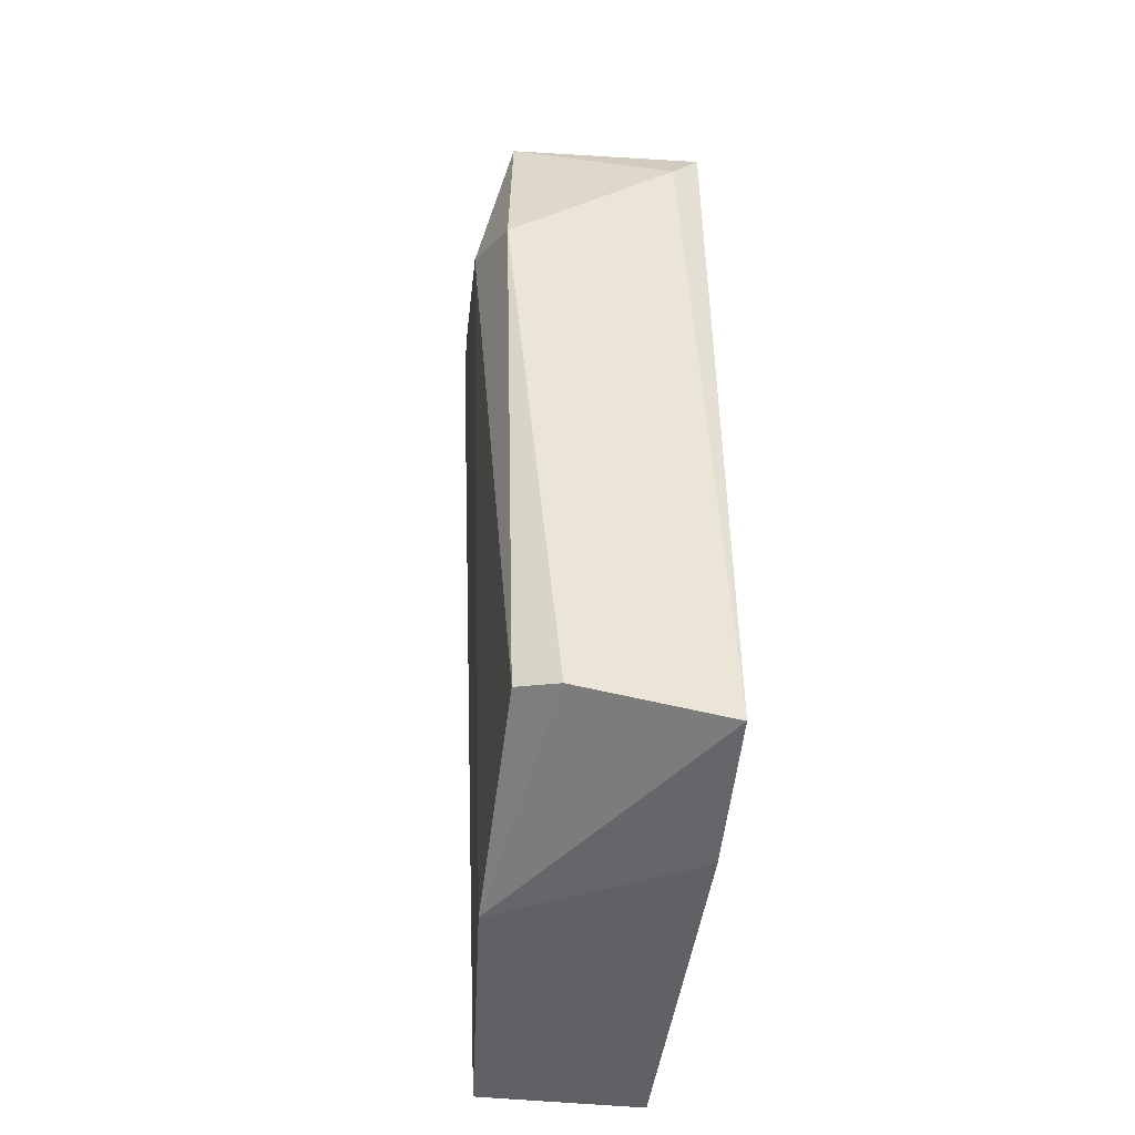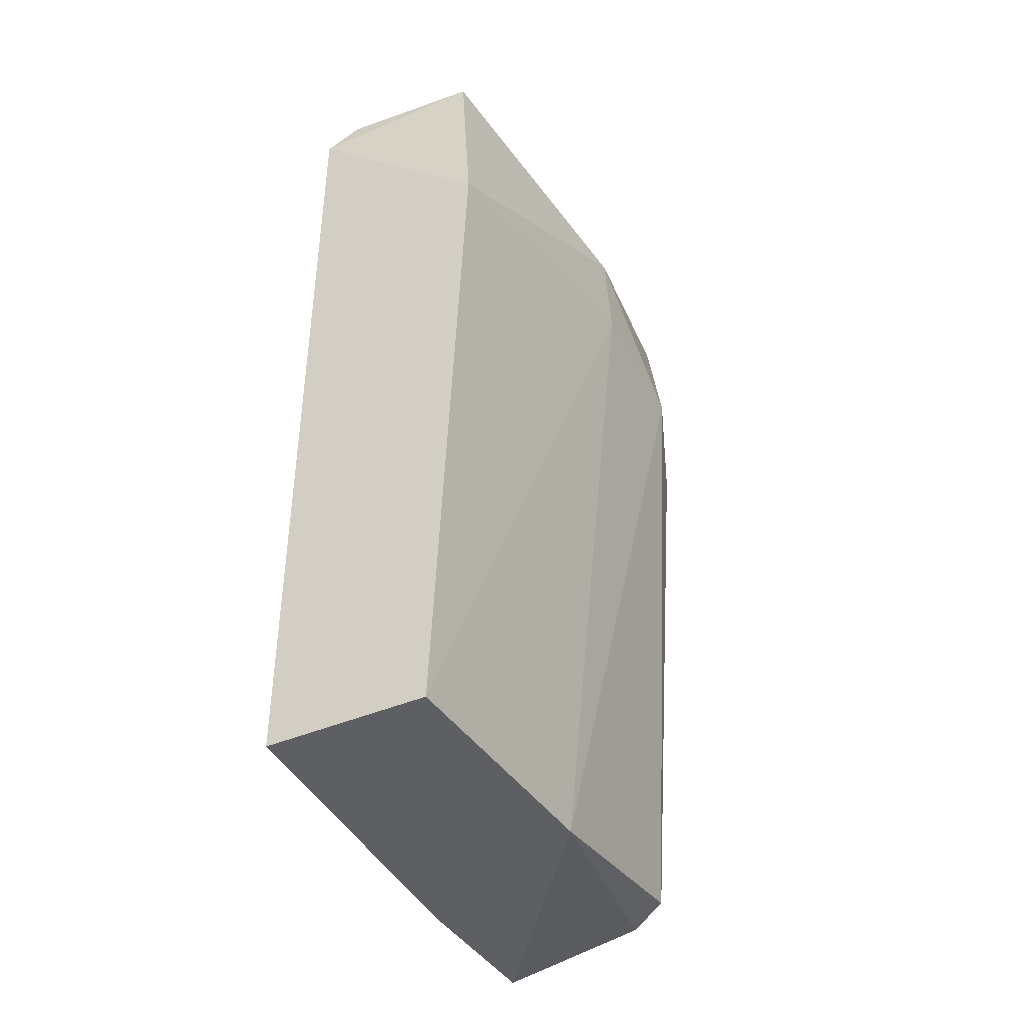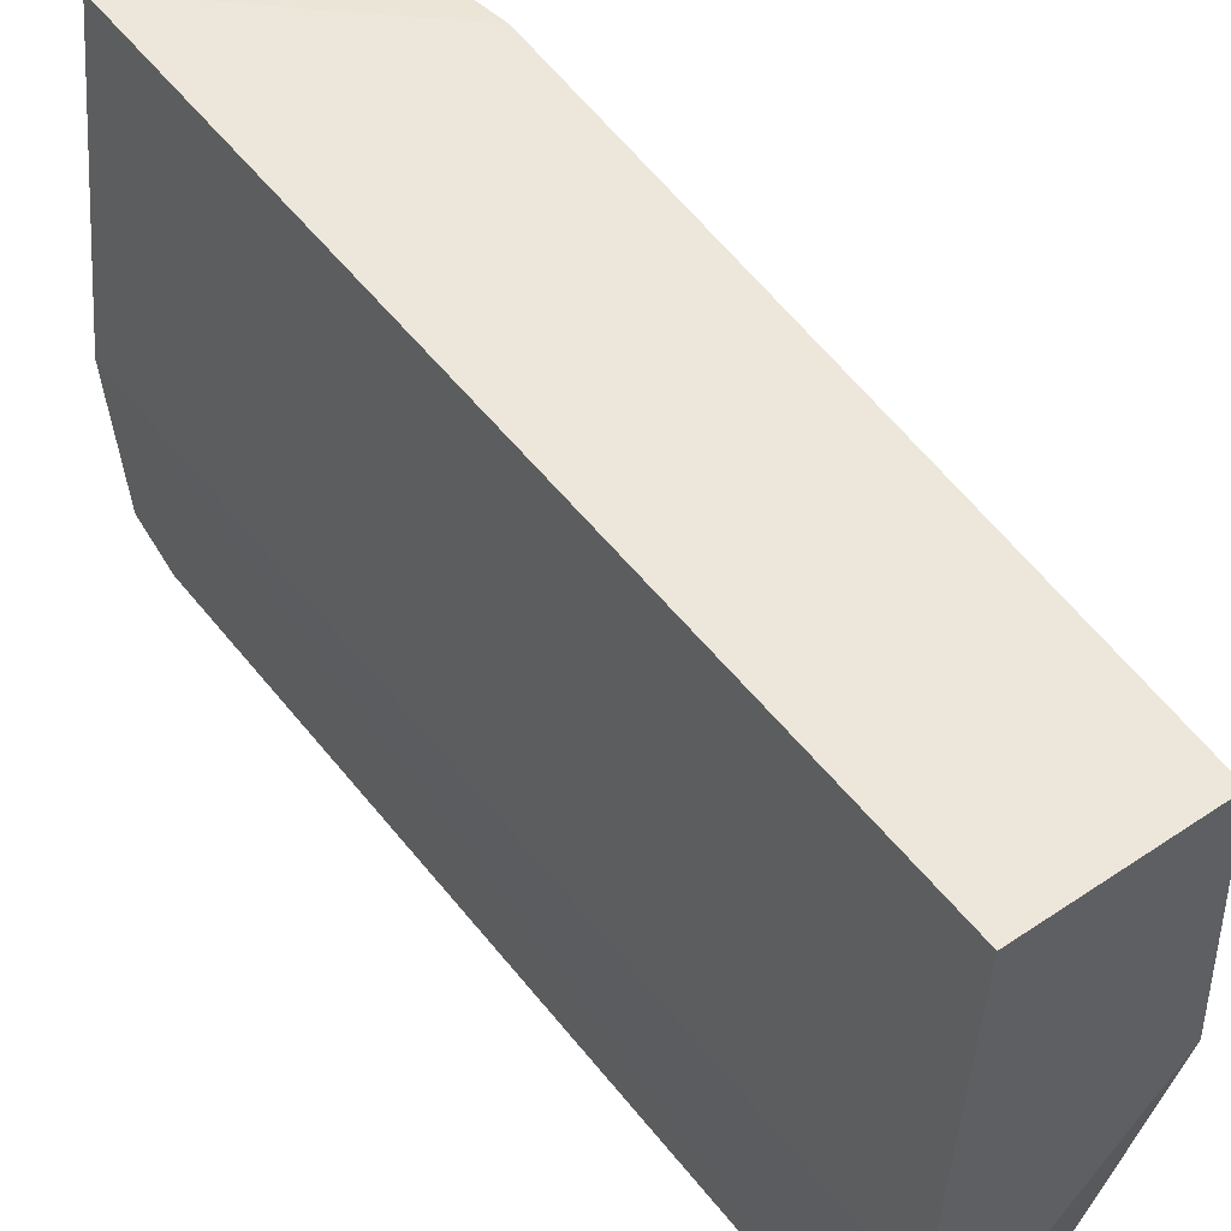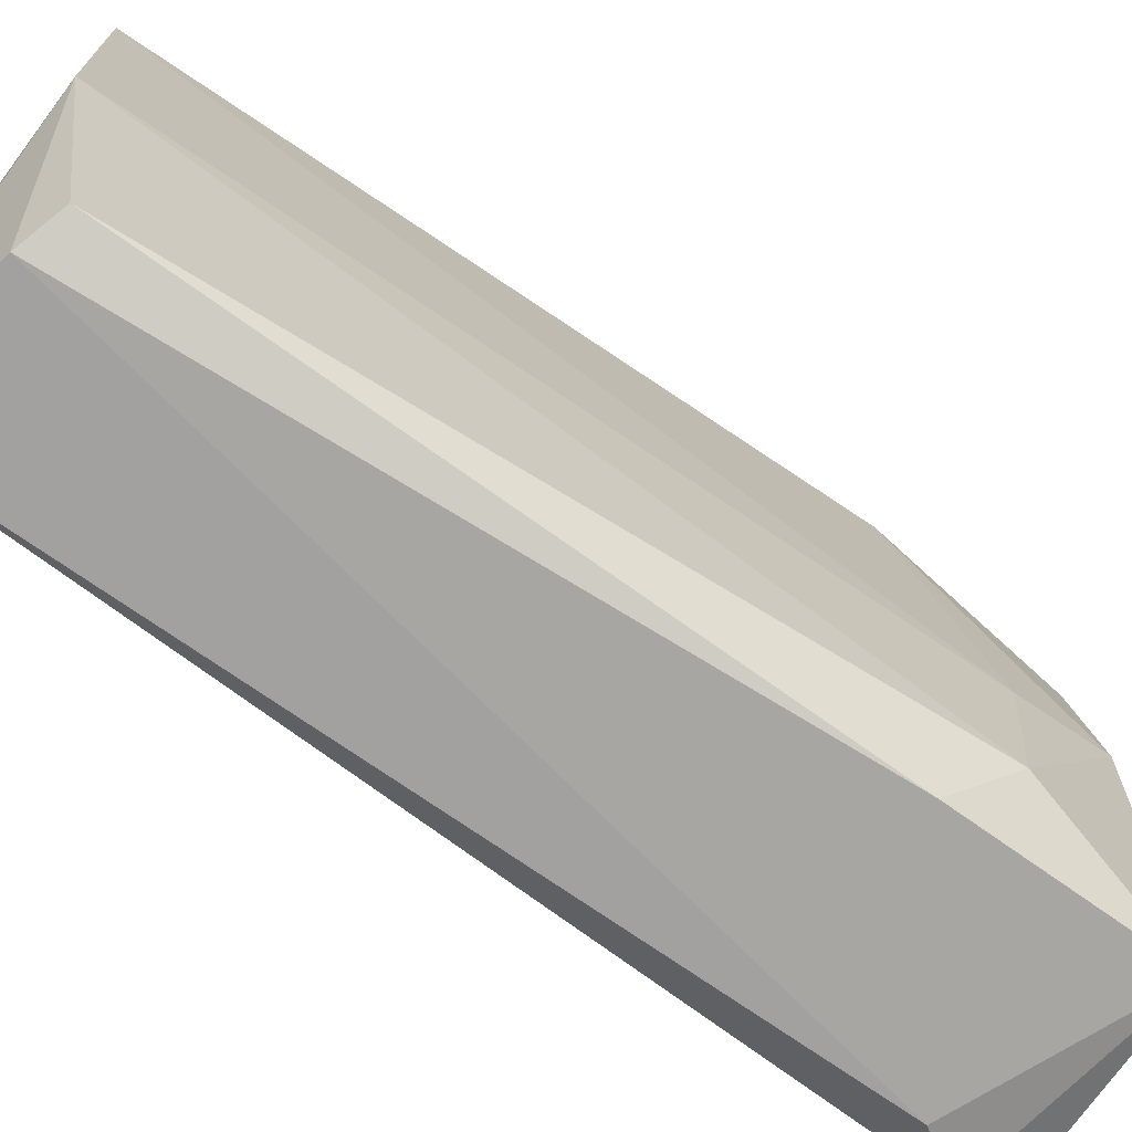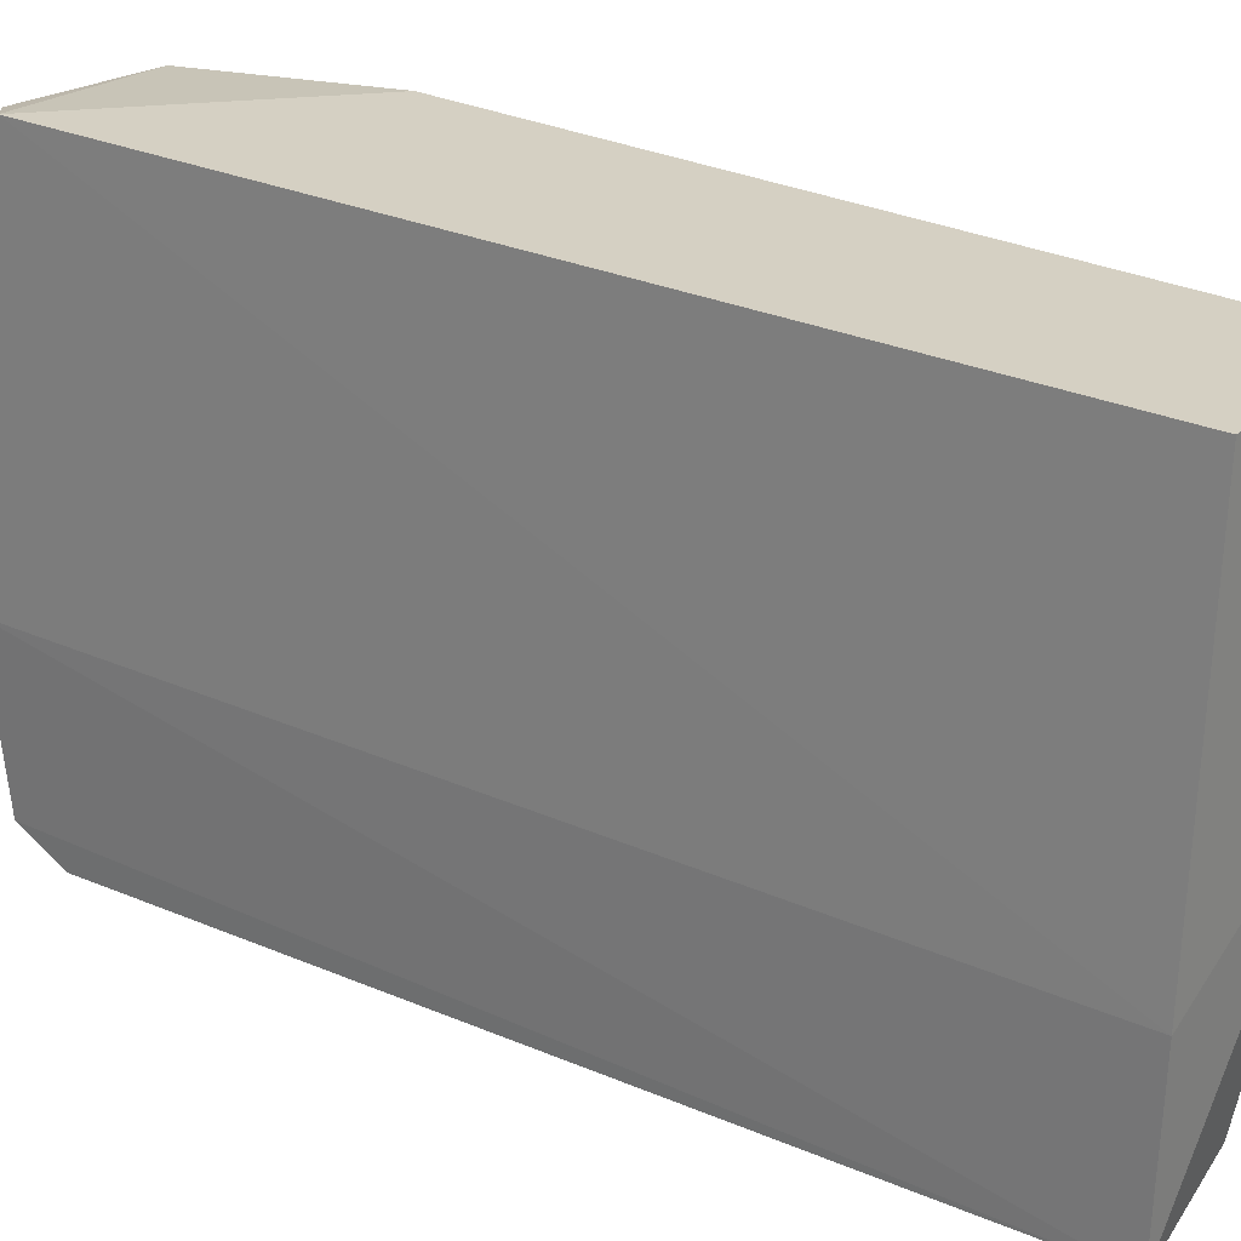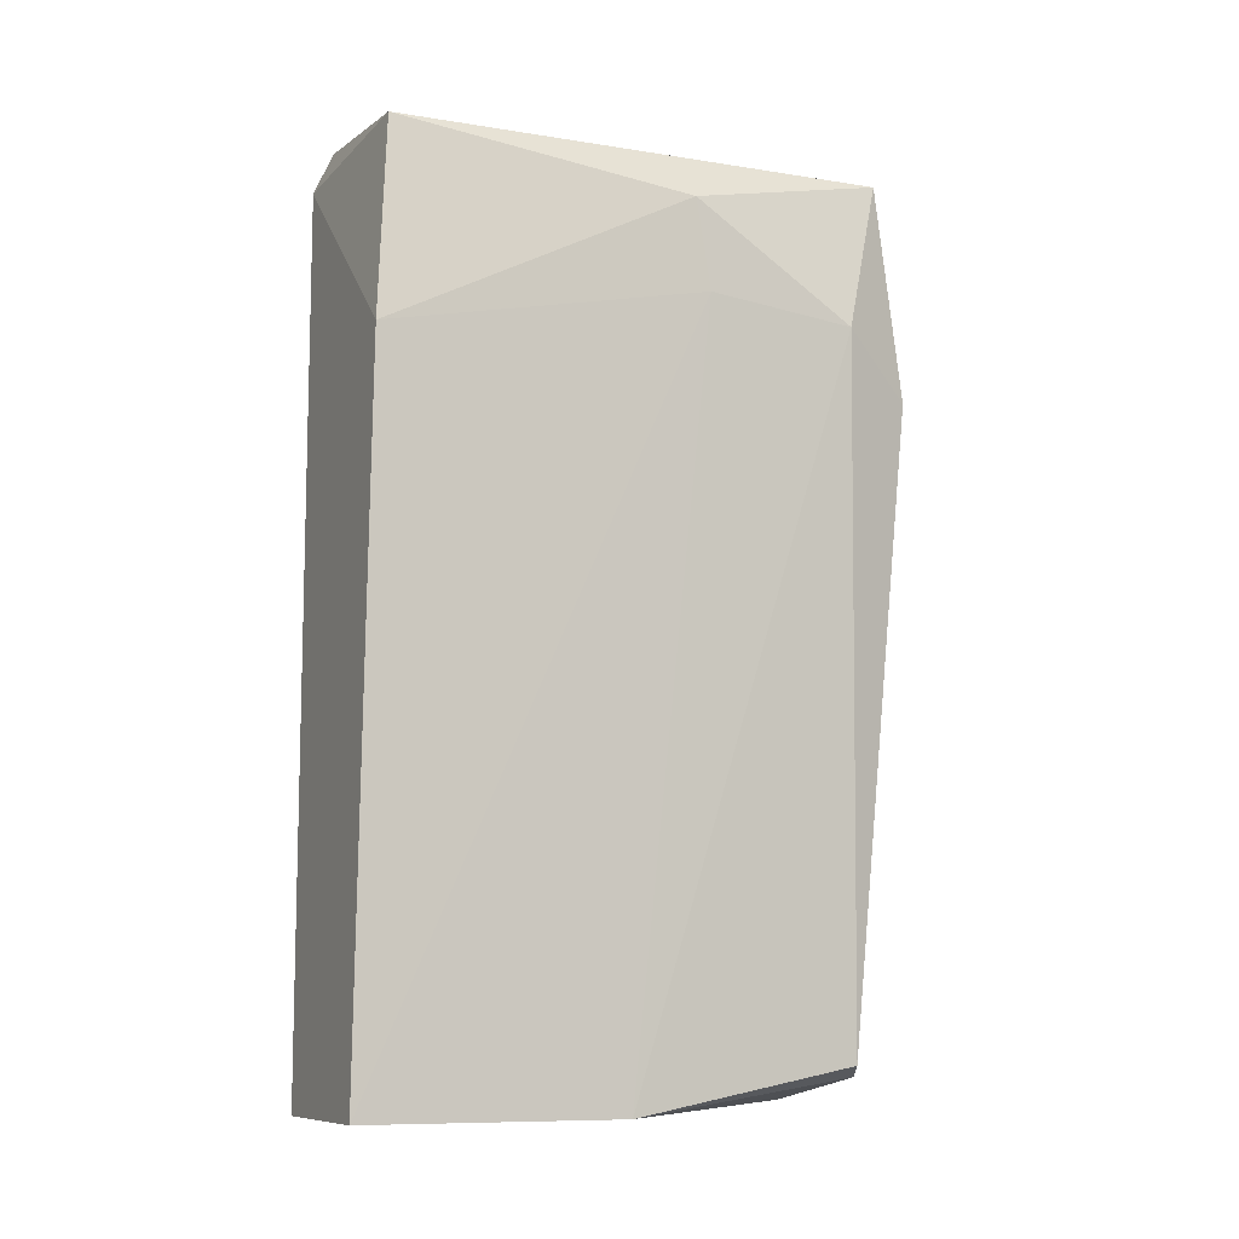
<metadata>
{"format":"obj","ext":"obj","renderer":"f3d","projection":"perspective","resolution":1024,"background":"white","views":[{"elev":-50.4,"azim":173.9,"up":"+Y"},{"elev":-41.6,"azim":27.5,"up":"+Y"},{"elev":51.3,"azim":-36.2,"up":"+Z"},{"elev":-70.4,"azim":53.3,"up":"+Z"},{"elev":26.1,"azim":-53.4,"up":"+Z"},{"elev":-9.5,"azim":64.9,"up":"+Y"}]}
</metadata>
<code>
o Shape_IndexedFaceSet.005_Shape_IndexedFaceSet.12846
v 0.5606 0.1055 -0.0691
v 0.4983 0.1093 -0.06673
v 0.4842 -0.2811 -0.06275
v 0.5592 -0.2625 -0.2748
v 0.4782 -0.2793 -0.283
v 0.5557 -0.2811 -0.06275
v 0.4793 0.1095 -0.2872
v 0.5818 0.03762 -0.2644
v 0.5669 0.1064 -0.2856
v 0.4842 0.09615 -0.06275
v 0.5688 0.01808 -0.06275
v 0.4777 0.1157 -0.2188
v 0.5622 -0.2811 -0.1734
v 0.5818 0.08314 -0.1928
v 0.5688 0.01159 -0.2969
v 0.4928 0.06809 -0.3033
v 0.4777 -0.2811 -0.2123
v 0.5419 -0.2677 -0.2834
v 0.5818 0.0441 -0.1993
v 0.4799 0.0887 -0.2986
f 16 5 20
f 1 2 10
f 3 6 10
f 1 10 11
f 10 6 11
f 2 1 12
f 7 5 12
f 1 9 12
f 9 7 12
f 10 2 12
f 6 3 13
f 4 8 13
f 9 1 14
f 8 9 14
f 1 11 14
f 8 4 15
f 9 8 15
f 9 15 16
f 3 10 17
f 12 5 17
f 10 12 17
f 13 3 17
f 5 13 17
f 13 5 18
f 4 13 18
f 15 4 18
f 16 15 18
f 5 16 18
f 11 6 19
f 6 13 19
f 13 8 19
f 8 14 19
f 14 11 19
f 5 7 20
f 7 9 20
f 9 16 20

</code>
